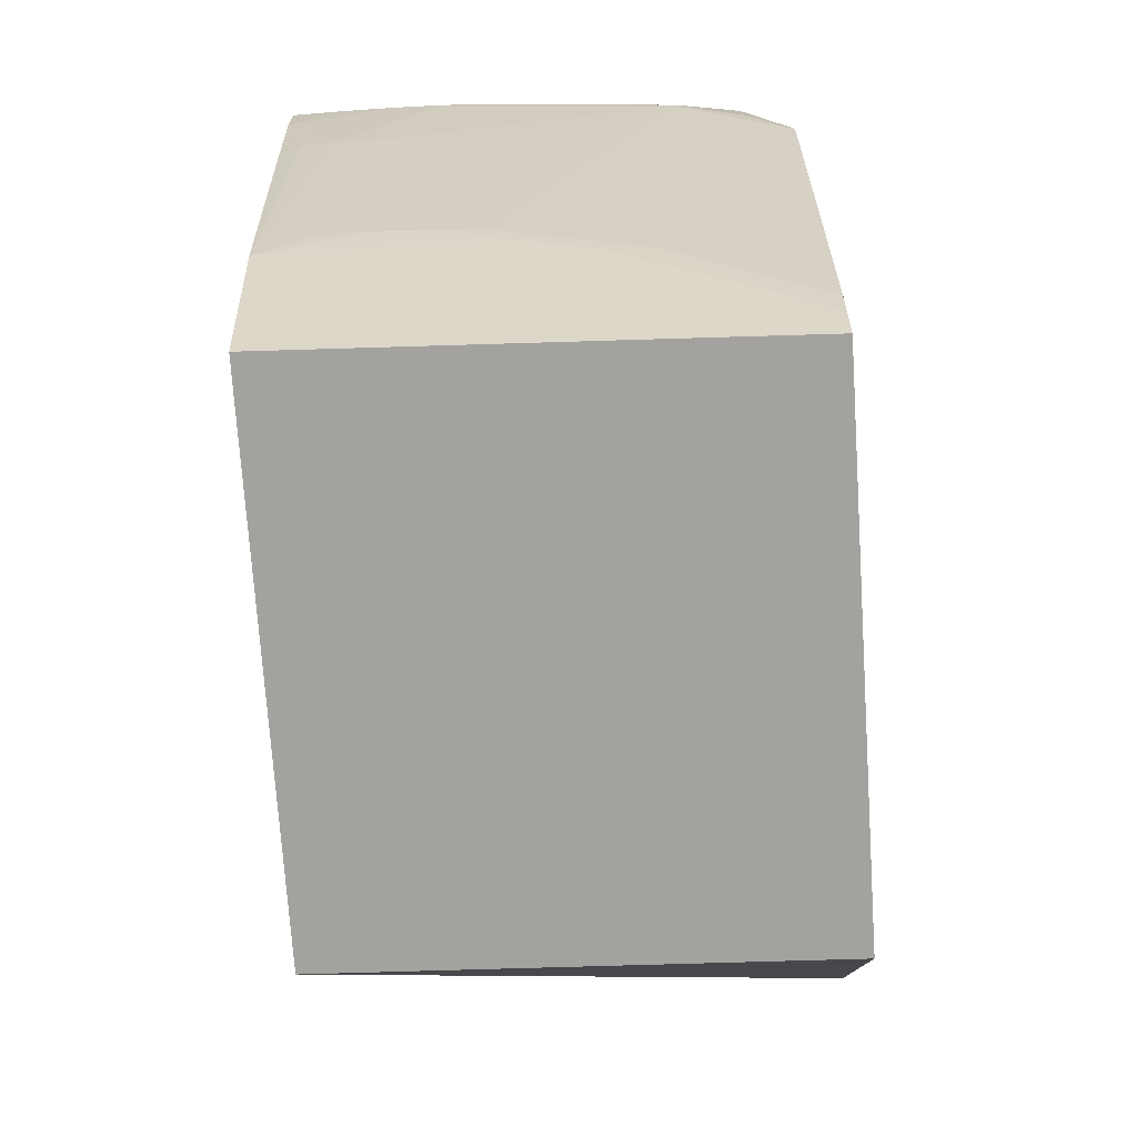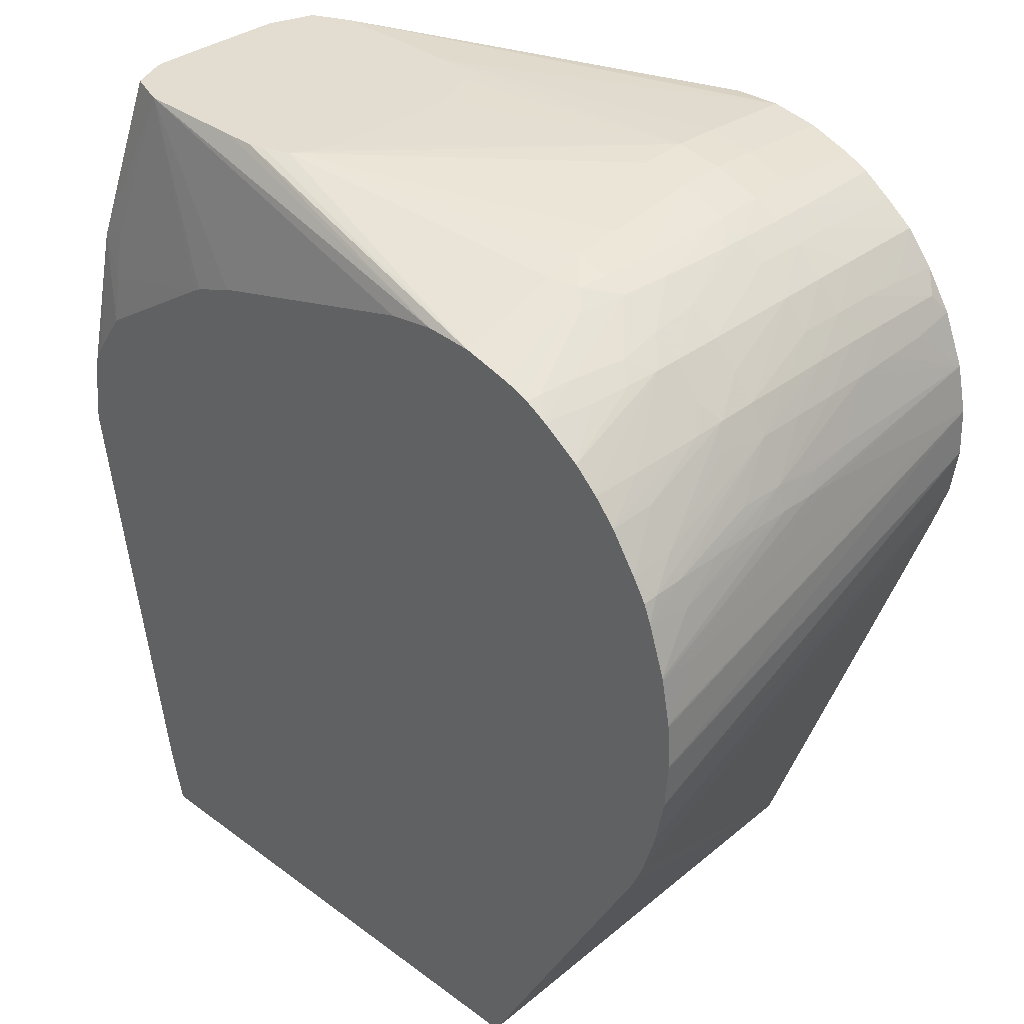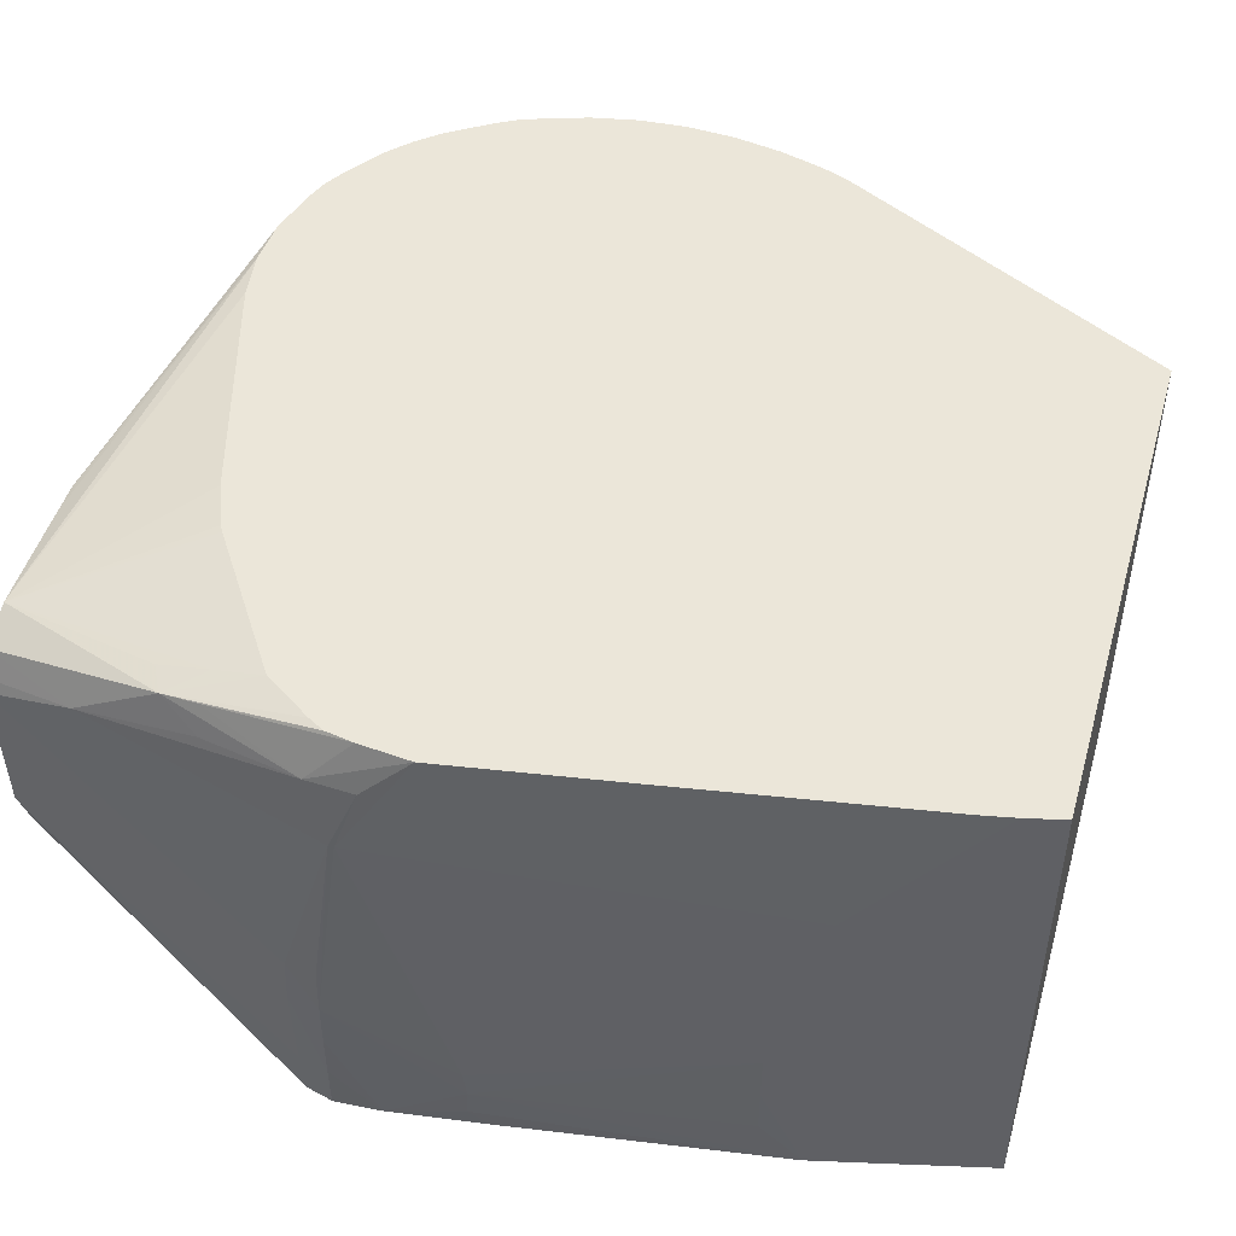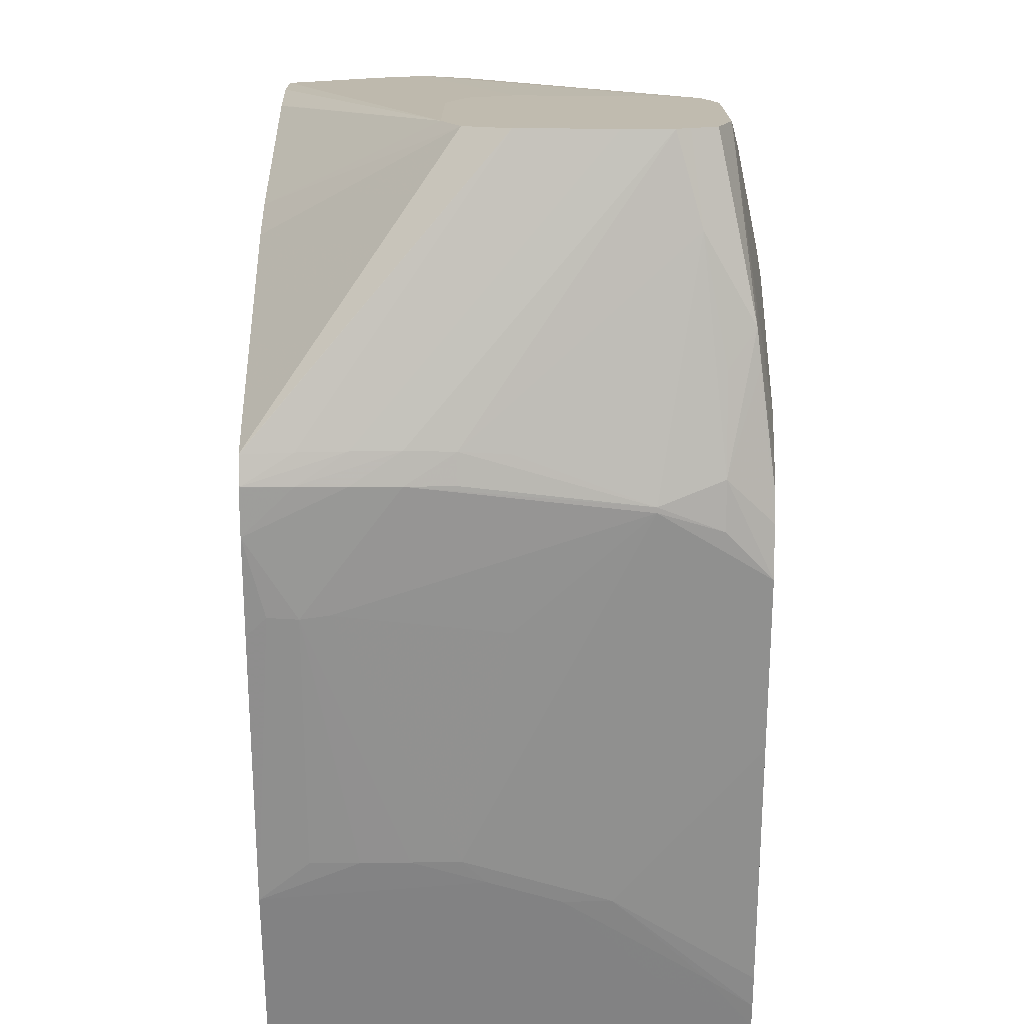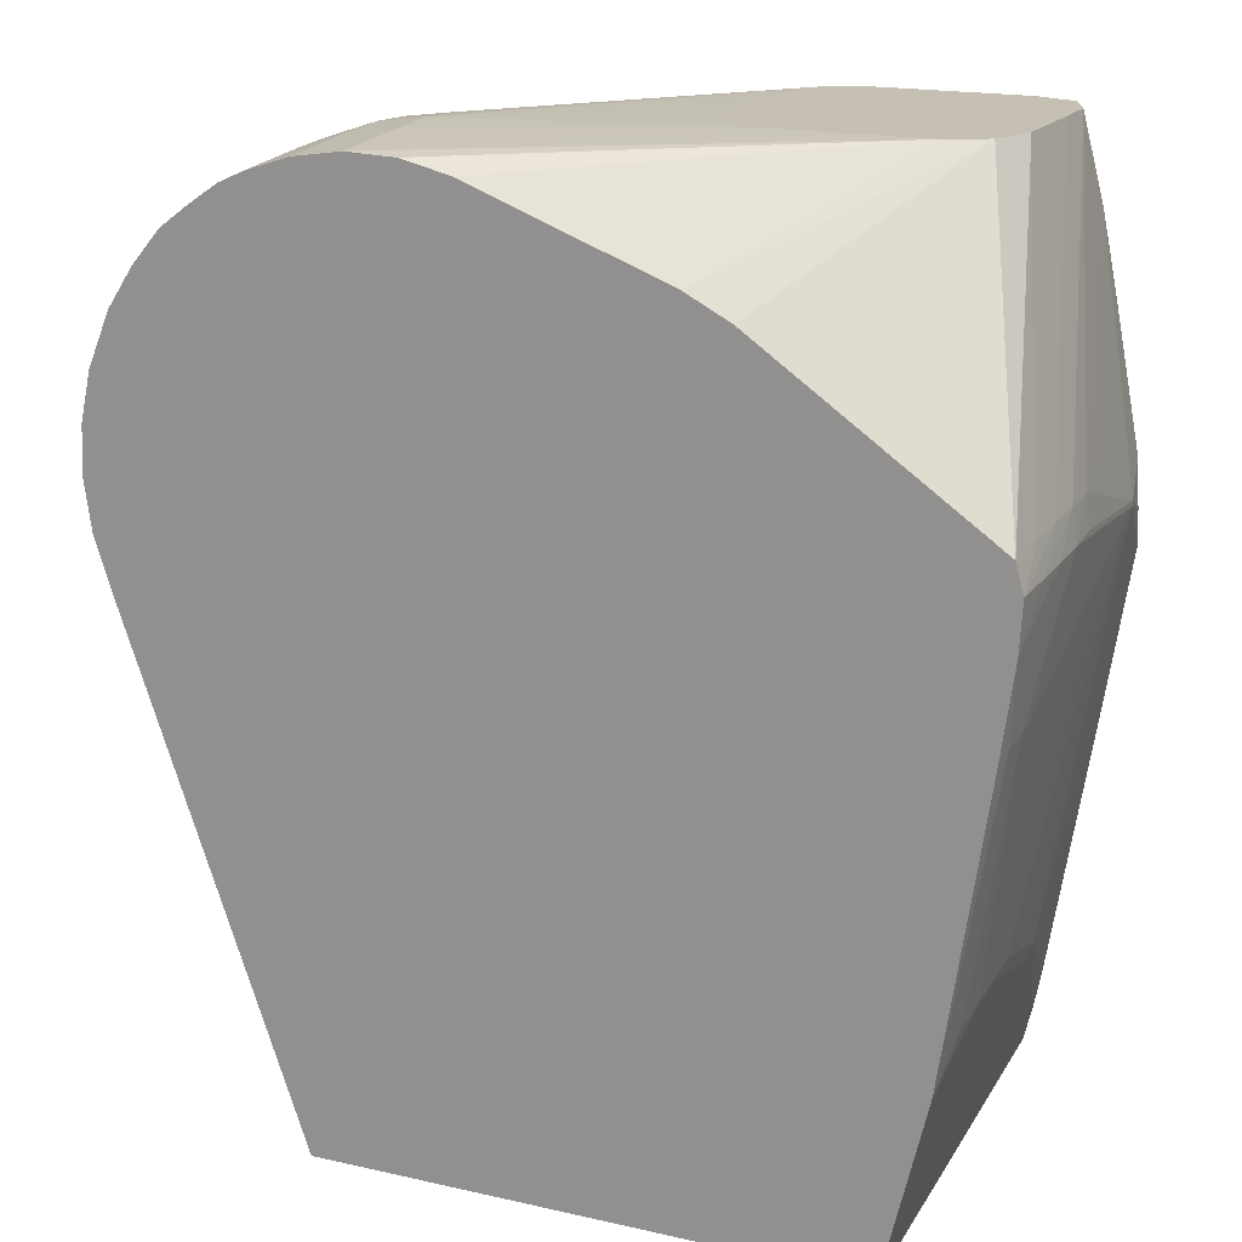
<metadata>
{"format":"obj","ext":"obj","renderer":"f3d","projection":"perspective","resolution":1024,"background":"white","views":[{"elev":-72.5,"azim":-86.2,"up":"+Y"},{"elev":35.2,"azim":44.5,"up":"+Y"},{"elev":47.6,"azim":-74.1,"up":"+Z"},{"elev":16.0,"azim":-89.7,"up":"+Y"},{"elev":18.1,"azim":-156.2,"up":"+Y"}]}
</metadata>
<code>
v -0.06347 -0.01906 0.000656
v -0.06346 -0.01906 0.00197
v -0.06331 -0.0182 0.00197
v -0.06347 -0.01906 -0.0006585
v -0.06338 -0.02037 -0.002013
v -0.06313 -0.01981 0.008144
v -0.06313 -0.01966 0.008144
v -0.06338 -0.01906 0.003286
v -0.06327 -0.01823 0.003286
v -0.06315 -0.02256 -0.0006585
v -0.06313 -0.02246 9.371e-05
v -0.06331 -0.01822 0.000656
v -0.06138 -0.01069 0.008543
v -0.06137 -0.01069 0.007228
v -0.06345 -0.01906 -0.001973
v -0.06345 -0.0191 -0.002013
v -0.06302 -0.02305 -0.002013
v -0.06314 -0.02252 -0.00147
v -0.06285 -0.02301 0.004599
v -0.06196 -0.02958 0.003286
v -0.0615 -0.03089 0.007228
v -0.06259 -0.02169 0.0111
v -0.06286 -0.02037 0.009859
v -0.06318 -0.01832 0.004599
v -0.06278 -0.01906 0.009859
v -0.0618 -0.01309 0.00923
v -0.0619 -0.03069 -0.002013
v -0.06208 -0.02958 -0.0006585
v -0.06206 -0.02958 0.000656
v -0.06202 -0.02958 0.00197
v -0.06328 -0.01825 -0.0006585
v -0.06134 -0.01069 0.005914
v -0.0613 -0.01069 0.004599
v -0.06124 -0.01069 0.008909
v -0.06324 -0.01832 -0.002013
v -0.06344 -0.01906 -0.002013
v -0.06179 -0.03023 0.003945
v -0.06156 -0.03089 0.005914
v -0.0608 -0.03352 0.009859
v -0.06054 -0.03444 0.0111
v -0.06071 -0.03352 0.0111
v -0.06184 -0.02649 0.0111
v -0.06243 -0.02028 0.0111
v -0.06199 -0.01643 0.01069
v -0.06188 -0.01545 0.01059
v -0.06227 -0.01643 0.009859
v -0.06093 -0.01069 0.009606
v -0.06174 -0.03137 -0.002013
v -0.0619 -0.03069 -0.001973
v -0.06188 -0.03059 -0.0006585
v -0.06086 -0.01069 0.003354
v -0.06323 -0.0183 -0.002013
v -0.06172 -0.03124 -0.0006585
v -0.06153 -0.03224 -0.002013
v -0.06085 -0.03352 0.008543
v -0.06038 -0.03511 0.0111
v -0.06229 -0.01952 0.0111
v -0.06204 -0.01907 0.0111
v -0.06114 -0.01776 0.0111
v -0.06113 -0.01643 0.01088
v -0.06113 -0.01505 0.01063
v -0.05982 -0.01069 0.01001
v -0.05982 -0.01069 0.002837
v -0.05588 -0.01337 -0.002013
v -0.05705 -0.01399 -0.002013
v -0.06077 -0.03548 -0.002013
v -0.06072 -0.03548 -0.0006585
v -0.0604 -0.03548 0.008257
v -0.06031 -0.03548 0.01069
v -0.06029 -0.03548 0.0111
v -0.05729 -0.0152 0.0111
v -0.0493 -0.0127 0.0111
v -0.04799 -0.0125 0.0111
v -0.05671 -0.01069 0.01001
v -0.0571 -0.01509 0.0111
v -0.05588 -0.01461 0.0111
v -0.0585 -0.01069 0.002819
v -0.04799 -0.01099 -0.001973
v -0.04799 -0.011 -0.002013
v -0.04926 -0.01105 -0.002013
v -0.0493 -0.01105 -0.002013
v -0.05058 -0.01136 -0.002013
v -0.05062 -0.01137 -0.002013
v -0.0463 -0.03548 -0.002013
v -0.04582 -0.03548 0.0111
v -0.04667 -0.01256 0.0111
v -0.05588 -0.01069 0.01
v -0.05588 -0.01069 0.002819
v -0.04799 -0.01084 0.000656
v -0.04667 -0.01103 0.000656
v -0.04667 -0.01119 -0.001973
v -0.04667 -0.0112 -0.002013
v -0.04145 -0.02169 -0.002013
v -0.04048 -0.02551 0.0111
v -0.04078 -0.02625 0.0111
v -0.04532 -0.0129 0.0111
v -0.04592 -0.01179 0.00801
v -0.04667 -0.01219 0.009859
v -0.05475 -0.01069 0.009598
v -0.05544 -0.01069 0.009877
v -0.05517 -0.01069 0.003131
v -0.04799 -0.01079 0.00197
v -0.04667 -0.01097 0.00197
v -0.04536 -0.01147 0.000656
v -0.04548 -0.01159 -0.002013
v -0.04664 -0.01121 -0.002013
v -0.04103 -0.02037 -0.002013
v -0.0401 -0.02424 0.0111
v -0.0447 -0.01313 0.0111
v -0.04576 -0.01173 0.007228
v -0.04667 -0.0115 0.007228
v -0.04667 -0.01171 0.008276
v -0.04459 -0.01308 0.01075
v -0.04544 -0.01213 0.008486
v -0.0451 -0.01199 0.007228
v -0.04667 -0.01134 0.005914
v -0.04667 -0.01104 0.003286
v -0.04799 -0.01086 0.003286
v -0.05453 -0.01069 0.009231
v -0.05465 -0.01069 0.003367
v -0.0541 -0.01069 0.004599
v -0.05412 -0.01069 0.005381
v -0.05417 -0.01069 0.007228
v -0.0542 -0.01069 0.008061
v -0.05423 -0.01069 0.008543
v -0.04536 -0.01147 0.003286
v -0.04536 -0.01141 0.00197
v -0.04464 -0.01179 0.000656
v -0.04469 -0.01182 -0.0001219
v -0.04475 -0.01185 -0.0009987
v -0.04548 -0.01159 -0.001973
v -0.04482 -0.01189 -0.001973
v -0.04485 -0.01188 -0.002013
v -0.03985 -0.02293 0.0111
v -0.03987 -0.02301 0.0111
v -0.04085 -0.01906 -0.002013
v -0.0442 -0.01341 0.0111
v -0.04556 -0.01165 0.005914
v -0.04412 -0.01345 0.0111
v -0.04439 -0.01296 0.009859
v -0.044 -0.01286 0.008427
v -0.04405 -0.01259 0.007228
v -0.0449 -0.01191 0.005914
v -0.04479 -0.01187 0.00487
v -0.0447 -0.01182 0.003995
v -0.04464 -0.01179 0.003286
v -0.0446 -0.01177 0.00197
v -0.04394 -0.01223 0.00197
v -0.04399 -0.01226 0.000656
v -0.04405 -0.01242 -0.001973
v -0.04483 -0.01189 -0.002013
v -0.0448 -0.01191 -0.002013
v -0.03977 -0.02169 0.0111
v -0.0409 -0.01774 -0.002013
v -0.03977 -0.02162 0.0111
v -0.04408 -0.01348 0.0111
v -0.04373 -0.01337 0.009859
v -0.04353 -0.01324 0.008789
v -0.04338 -0.01314 0.007913
v -0.04405 -0.01243 0.005914
v -0.04331 -0.01308 0.007228
v -0.04399 -0.01225 0.003286
v -0.04314 -0.0129 0.003286
v -0.04312 -0.01288 0.00197
v -0.04315 -0.01291 0.000656
v -0.04325 -0.01302 -0.001973
v -0.04325 -0.01302 -0.002013
v -0.04402 -0.01244 -0.002013
v -0.04404 -0.01243 -0.002013
v -0.04076 -0.01711 0.004003
v -0.04013 -0.01906 0.009859
v -0.03985 -0.0203 0.0111
v -0.03984 -0.02037 0.0111
v -0.04119 -0.01643 -0.002013
v -0.04305 -0.01418 0.0111
v -0.04243 -0.01475 0.0111
v -0.04225 -0.01465 0.009859
v -0.04254 -0.01389 0.007349
v -0.04323 -0.013 0.005914
v -0.04318 -0.01295 0.004599
v -0.04257 -0.01368 0.005914
v -0.04252 -0.01365 0.004599
v -0.04248 -0.01364 0.003286
v -0.04246 -0.01364 0.00197
v -0.04249 -0.01368 0.000656
v -0.04254 -0.01374 -0.0006585
v -0.0425 -0.01392 -0.002013
v -0.04074 -0.01703 0.004878
v -0.04008 -0.01906 0.0111
v -0.04178 -0.015 -0.002013
v -0.04166 -0.01512 -0.0006585
v -0.04159 -0.01512 0.000656
v -0.04154 -0.01512 0.00197
v -0.04109 -0.01643 0.000656
v -0.04239 -0.01478 0.0111
v -0.04182 -0.01544 0.0111
v -0.04213 -0.01453 0.008543
v -0.04208 -0.01446 0.007866
v -0.04202 -0.01439 0.006991
v -0.04198 -0.01433 0.005914
v -0.04197 -0.01431 0.004599
v -0.04196 -0.0143 0.003286
v -0.04197 -0.0143 0.00197
v -0.04199 -0.01434 0.000656
v -0.04206 -0.01443 -0.001614
v -0.04249 -0.01393 -0.002013
v -0.04072 -0.01699 0.005914
v -0.0401 -0.01899 0.0111
v -0.04104 -0.01643 0.00197
v -0.041 -0.01643 0.003286
v -0.04092 -0.01653 0.004504
v -0.04179 -0.01499 -0.002013
v -0.04152 -0.01512 0.003286
v -0.04096 -0.01633 0.005914
v -0.04112 -0.01649 0.0111
v -0.04173 -0.01531 0.009859
v -0.04107 -0.01635 0.009859
v -0.04169 -0.01499 0.007349
v -0.04152 -0.01512 0.005914
v -0.04151 -0.01512 0.004599
v -0.04179 -0.01498 -0.002013
v -0.04072 -0.01698 0.007228
v -0.04047 -0.01774 0.009859
v -0.04055 -0.01763 0.0111
v -0.04098 -0.01632 0.007228
v -0.04072 -0.01701 0.009859
v -0.04072 -0.01699 0.008543
v -0.04106 -0.0166 0.0111
v -0.04074 -0.01705 0.0107
v -0.04056 -0.01758 0.0111
v -0.04076 -0.01709 0.0111
f 132 151 133
f 128 148 149
f 128 149 150
f 128 150 129
f 130 132 131
f 130 150 132
f 154 170 171
f 128 147 148
f 132 150 152
f 129 150 130
f 127 147 128
f 115 142 143
f 126 146 127
f 126 145 146
f 126 144 145
f 126 143 144
f 126 138 143
f 117 138 126
f 115 141 142
f 115 140 141
f 114 140 115
f 132 152 151
f 113 139 140
f 113 140 114
f 127 146 147
f 134 136 153
f 148 163 164
f 136 155 153
f 150 169 152
f 113 137 139
f 150 168 169
f 150 167 168
f 150 166 167
f 149 166 150
f 149 165 166
f 148 165 149
f 148 164 165
f 148 162 163
f 147 162 148
f 146 162 147
f 146 160 162
f 145 160 146
f 144 160 145
f 143 160 144
f 142 161 160
f 142 159 161
f 142 160 143
f 141 159 142
f 141 158 159
f 141 157 158
f 140 157 141
f 140 156 157
f 139 156 140
f 136 154 155
f 110 143 138
f 96 109 97
f 110 116 111
f 99 112 111
f 98 112 99
f 97 115 110
f 97 114 115
f 97 113 114
f 97 109 113
f 97 112 98
f 97 111 112
f 97 110 111
f 94 107 108
f 93 107 94
f 91 106 92
f 91 105 106
f 90 105 91
f 90 104 105
f 90 127 104
f 90 103 127
f 89 103 90
f 89 102 103
f 88 102 89
f 88 101 102
f 86 100 87
f 86 99 100
f 154 171 172
f 86 98 99
f 99 111 116
f 110 115 143
f 99 116 117
f 99 118 102
f 110 117 116
f 110 138 117
f 109 137 113
f 107 136 134
f 107 135 108
f 107 134 135
f 105 131 132
f 105 132 133
f 104 131 105
f 104 130 131
f 104 129 130
f 104 128 129
f 104 127 128
f 103 126 127
f 103 117 126
f 102 125 119
f 102 124 125
f 102 123 124
f 102 122 123
f 102 121 122
f 102 120 121
f 102 117 103
f 102 118 117
f 101 120 102
f 99 102 119
f 99 117 118
f 154 172 173
f 203 220 213
f 154 174 170
f 204 212 205
f 202 219 220
f 202 220 203
f 201 219 202
f 200 219 201
f 200 218 219
f 199 218 200
f 199 217 218
f 199 216 217
f 198 216 199
f 196 198 197
f 196 216 198
f 196 215 216
f 193 203 213
f 193 204 203
f 193 209 194
f 193 210 209
f 193 214 210
f 193 213 214
f 192 204 193
f 192 212 204
f 191 212 192
f 190 212 191
f 188 211 207
f 188 210 211
f 205 212 221
f 188 209 210
f 205 221 206
f 207 223 208
f 86 97 98
f 228 231 229
f 224 229 230
f 224 226 229
f 223 226 224
f 223 227 226
f 222 227 223
f 219 226 225
f 219 229 226
f 217 229 219
f 229 231 230
f 217 228 229
f 217 219 218
f 215 228 217
f 215 217 216
f 214 219 225
f 214 220 219
f 214 227 222
f 214 226 227
f 214 225 226
f 213 220 214
f 210 214 211
f 208 223 224
f 207 214 222
f 207 211 214
f 207 222 223
f 154 173 155
f 188 194 209
f 188 207 208
f 170 189 171
f 170 188 189
f 166 187 167
f 166 186 187
f 166 185 186
f 165 185 166
f 165 184 185
f 164 183 184
f 164 184 165
f 163 183 164
f 163 182 183
f 163 181 182
f 163 180 181
f 162 180 163
f 162 179 180
f 161 178 179
f 160 179 162
f 160 161 179
f 159 178 161
f 159 177 178
f 159 176 177
f 159 175 176
f 158 175 159
f 157 175 158
f 156 175 157
f 170 174 188
f 188 208 189
f 171 189 172
f 174 191 192
f 187 205 206
f 185 187 186
f 185 205 187
f 185 204 205
f 184 204 185
f 184 203 204
f 184 202 203
f 184 201 202
f 183 201 184
f 183 200 201
f 182 200 183
f 181 200 182
f 181 199 200
f 179 181 180
f 178 181 179
f 178 199 181
f 178 198 199
f 178 197 198
f 177 197 178
f 177 196 197
f 177 195 196
f 176 195 177
f 174 194 188
f 174 193 194
f 174 192 193
f 174 190 191
f 86 96 97
f 2 10 11
f 84 94 95
f 13 62 74
f 13 47 62
f 13 34 47
f 13 26 34
f 12 33 31
f 12 32 33
f 12 14 32
f 12 31 15
f 11 20 19
f 11 30 20
f 10 30 11
f 13 74 87
f 10 29 30
f 10 27 28
f 10 18 27
f 9 26 13
f 9 24 26
f 7 26 24
f 7 25 26
f 7 23 25
f 7 9 8
f 7 24 9
f 6 23 7
f 6 22 23
f 10 28 29
f 13 87 100
f 13 100 99
f 13 99 119
f 21 41 42
f 21 40 41
f 21 39 40
f 21 38 39
f 21 37 38
f 20 37 21
f 20 30 37
f 17 27 18
f 15 36 16
f 15 35 36
f 15 31 35
f 13 32 14
f 13 33 32
f 13 51 33
f 13 63 51
f 13 77 63
f 13 88 77
f 13 101 88
f 13 120 101
f 13 121 120
f 13 122 121
f 13 123 122
f 13 124 123
f 13 125 124
f 13 119 125
f 6 21 22
f 6 20 21
f 6 19 20
f 6 11 19
f 5 65 64
f 5 52 65
f 5 35 52
f 5 36 35
f 5 16 36
f 5 18 10
f 5 17 18
f 4 16 5
f 4 15 16
f 4 12 15
f 3 14 12
f 3 13 14
f 3 9 13
f 3 12 4
f 2 11 6
f 2 5 10
f 2 9 3
f 2 8 9
f 2 7 8
f 2 6 7
f 1 5 2
f 1 4 5
f 1 3 4
f 1 2 3
f 84 95 85
f 5 64 83
f 21 42 22
f 5 83 82
f 5 81 80
f 5 27 17
f 5 48 27
f 5 54 48
f 5 66 54
f 5 84 66
f 5 93 84
f 5 107 93
f 5 136 107
f 5 154 136
f 5 174 154
f 5 190 174
f 5 212 190
f 5 221 212
f 5 206 221
f 5 167 187
f 5 168 167
f 5 169 168
f 5 152 169
f 5 151 152
f 5 133 151
f 5 105 133
f 5 106 105
f 5 92 106
f 5 79 92
f 5 80 79
f 5 82 81
f 22 42 41
f 5 187 206
f 22 40 56
f 56 69 70
f 55 69 56
f 54 69 55
f 54 68 69
f 54 67 68
f 54 66 67
f 51 65 52
f 51 64 65
f 51 63 64
f 50 54 53
f 49 54 50
f 59 71 60
f 48 54 49
f 45 61 62
f 45 60 61
f 45 59 60
f 45 58 59
f 45 57 58
f 44 57 45
f 43 57 44
f 39 56 40
f 39 55 56
f 38 55 39
f 37 55 38
f 45 62 47
f 60 71 62
f 60 62 61
f 62 72 73
f 84 93 94
f 22 41 40
f 78 92 79
f 78 91 92
f 78 90 91
f 78 89 90
f 78 88 89
f 77 88 78
f 73 87 74
f 73 86 87
f 66 68 67
f 66 69 68
f 66 70 69
f 66 85 70
f 66 84 85
f 63 83 64
f 63 82 83
f 63 81 82
f 63 80 81
f 63 79 80
f 63 78 79
f 62 76 72
f 62 75 76
f 62 71 75
f 62 73 74
f 37 54 55
f 37 53 54
f 63 77 78
f 33 52 35
f 22 137 109
f 22 139 137
f 22 156 139
f 22 175 156
f 22 176 175
f 22 195 176
f 22 196 195
f 22 215 196
f 22 228 215
f 22 231 228
f 22 230 231
f 22 224 230
f 22 208 224
f 22 189 208
f 22 173 172
f 22 155 173
f 22 153 155
f 22 134 153
f 22 135 134
f 22 108 135
f 22 94 108
f 22 95 94
f 22 85 95
f 37 50 53
f 22 70 85
f 22 109 96
f 22 96 86
f 22 172 189
f 22 73 72
f 33 51 52
f 31 33 35
f 22 86 73
f 30 50 37
f 30 49 50
f 29 49 30
f 28 49 29
f 27 49 28
f 27 48 49
f 26 45 47
f 26 46 45
f 26 47 34
f 25 46 26
f 22 56 70
f 25 44 45
f 25 45 46
f 22 76 75
f 22 75 71
f 22 71 59
f 22 59 58
f 22 58 57
f 22 72 76
f 22 43 25
f 22 25 23
f 25 43 44
f 22 57 43

</code>
